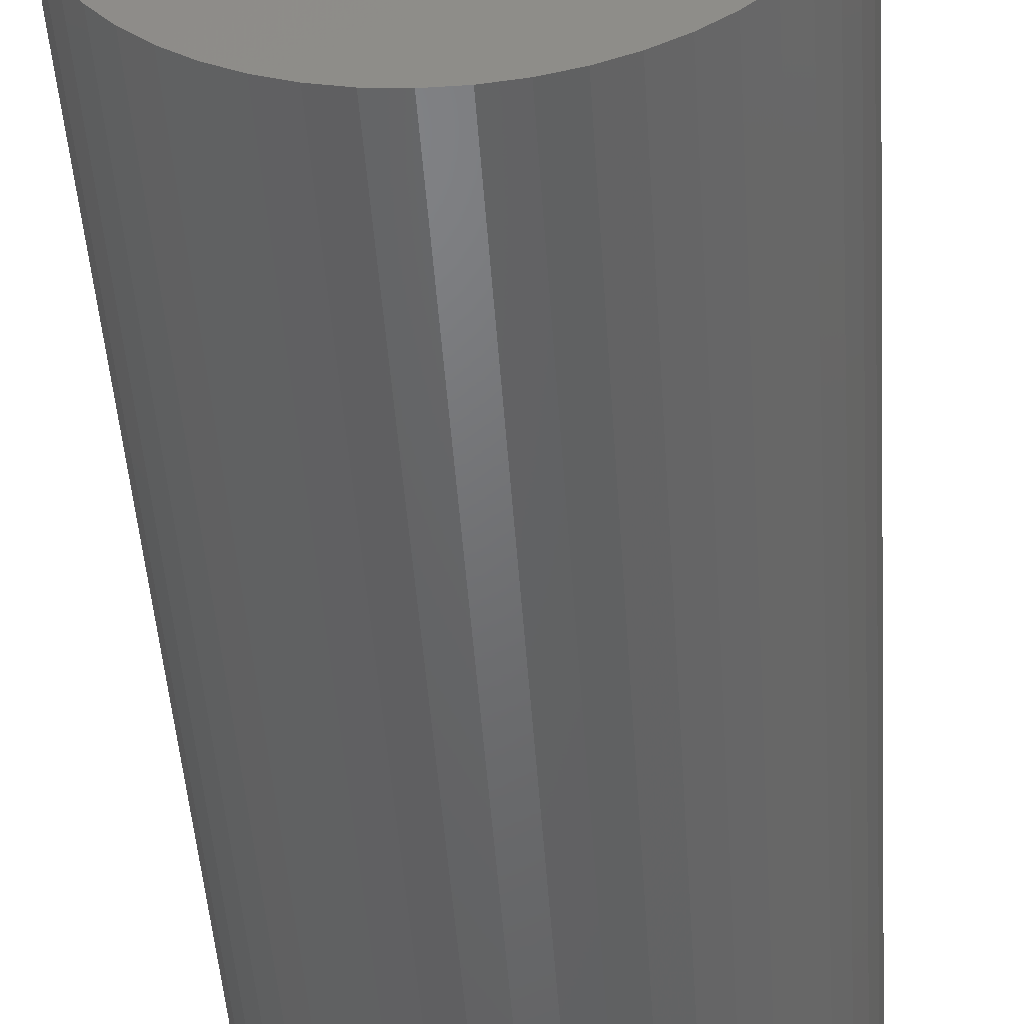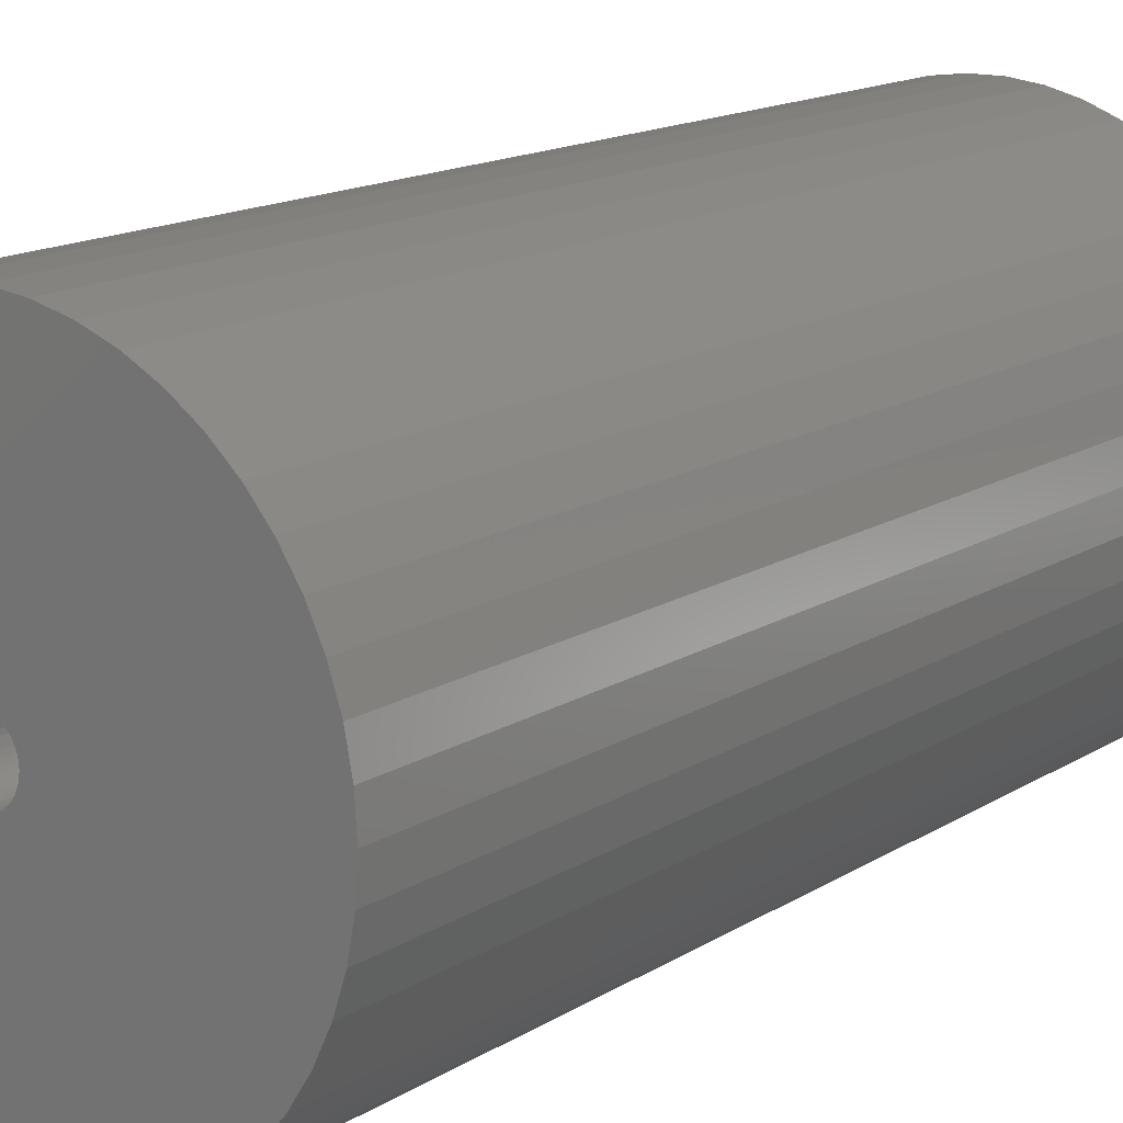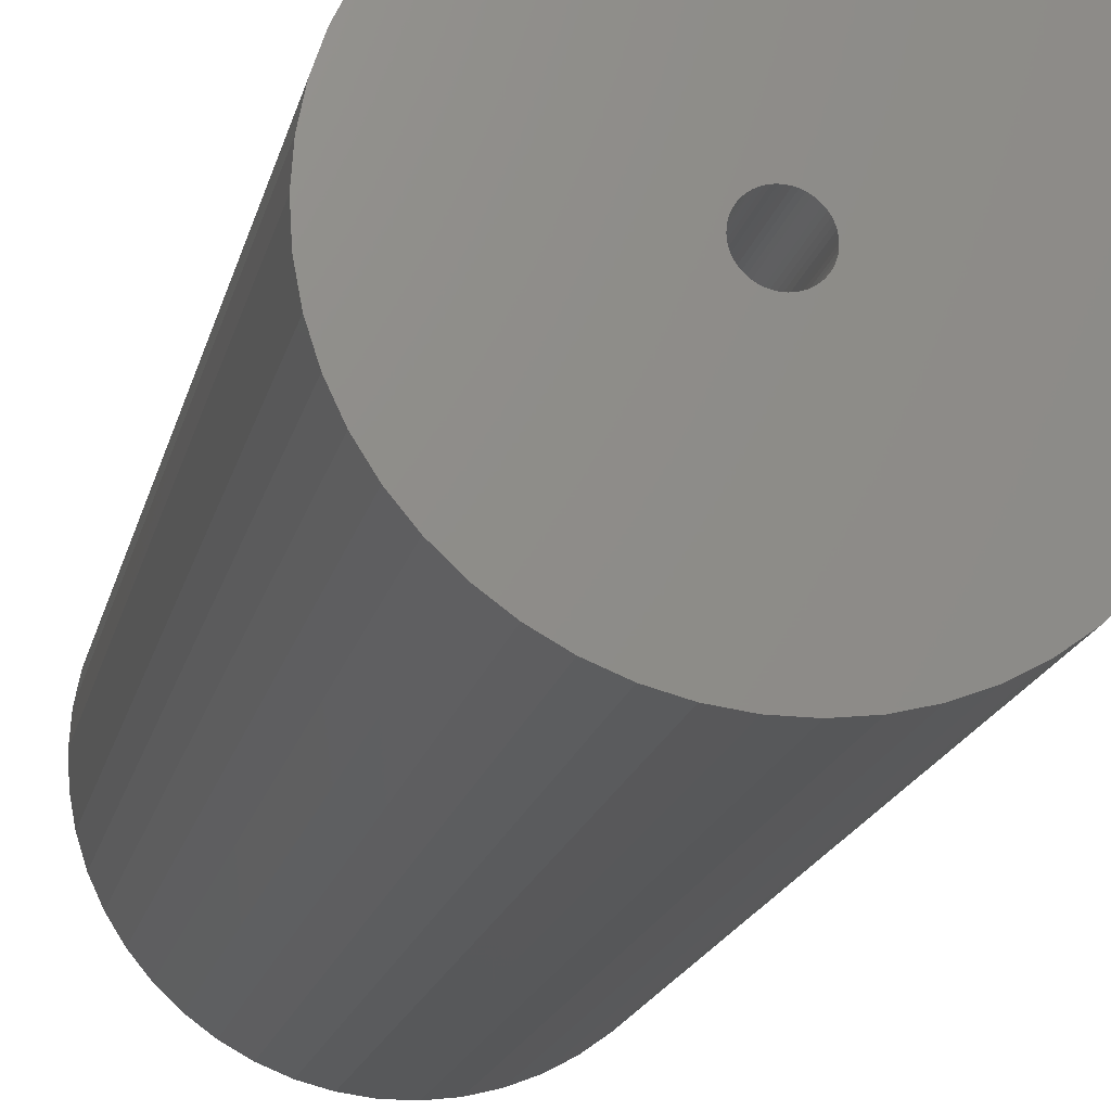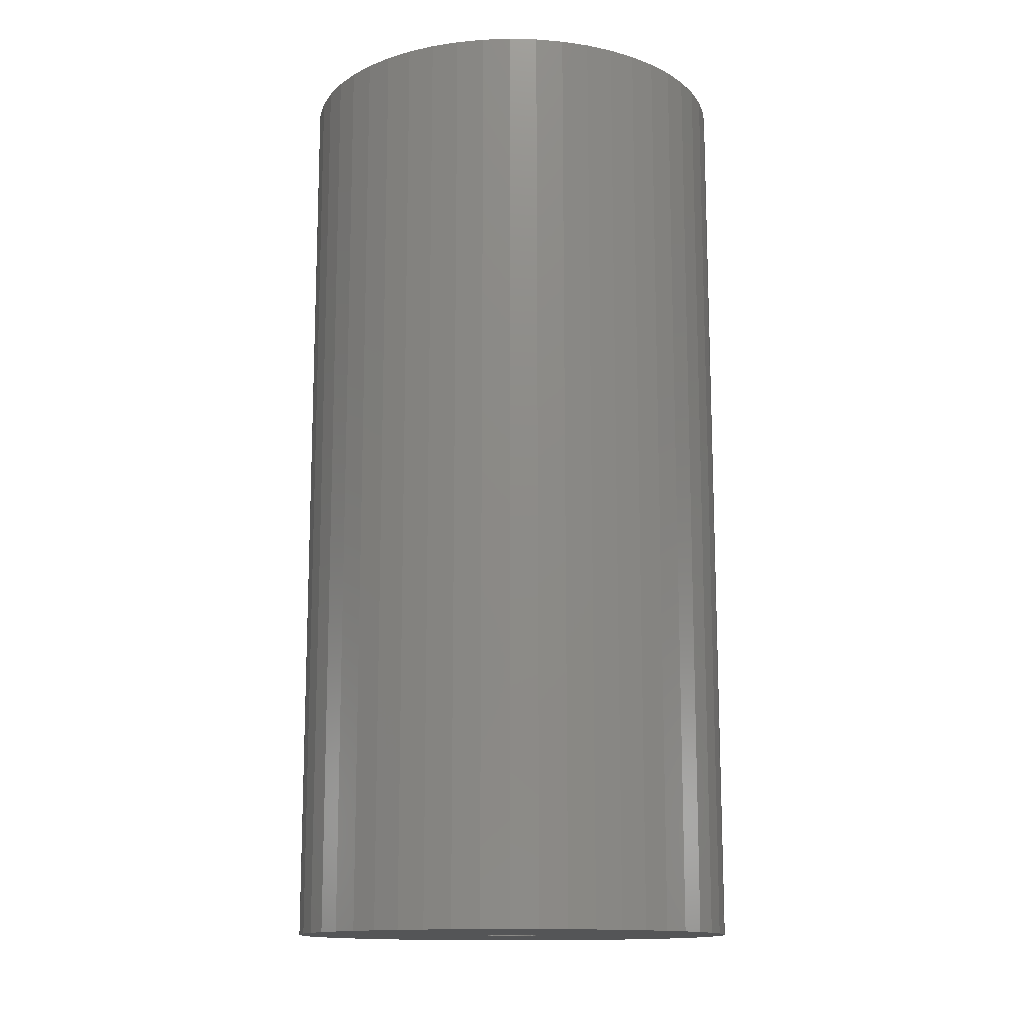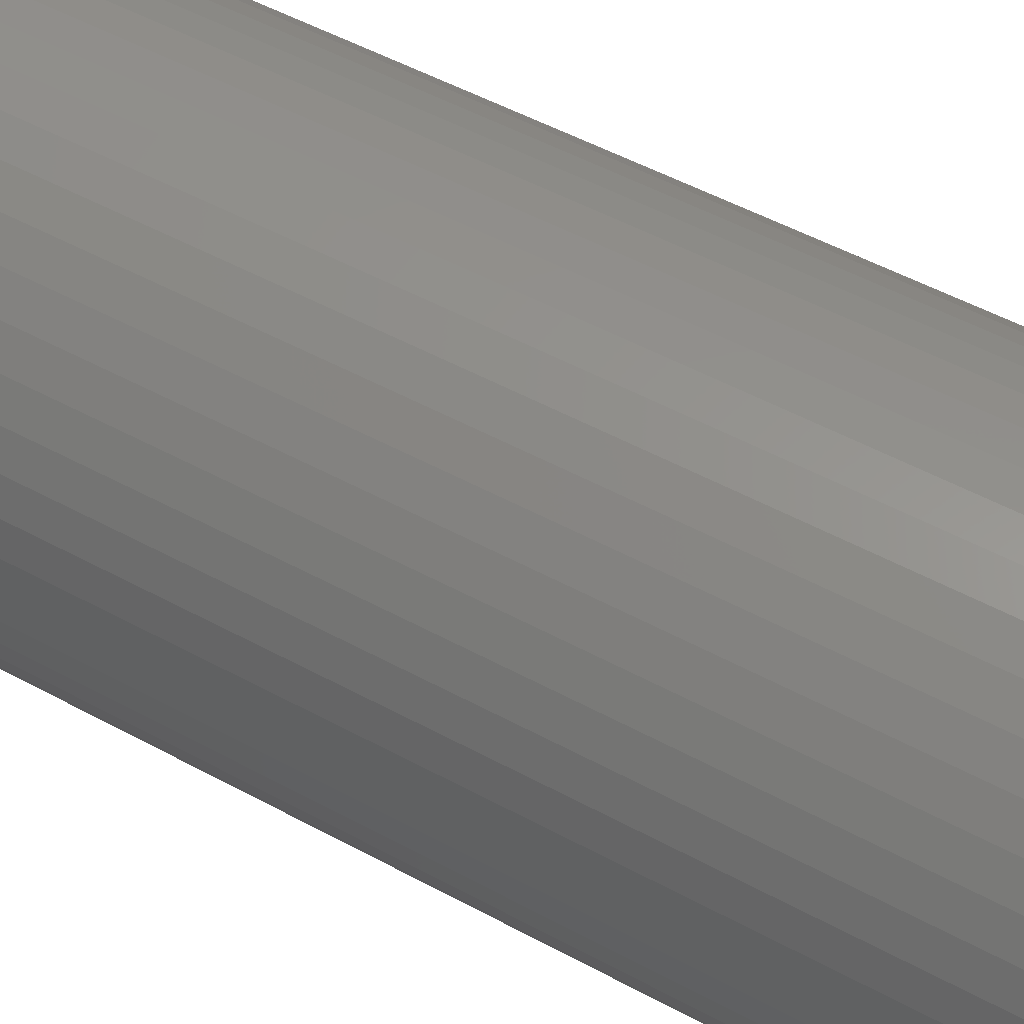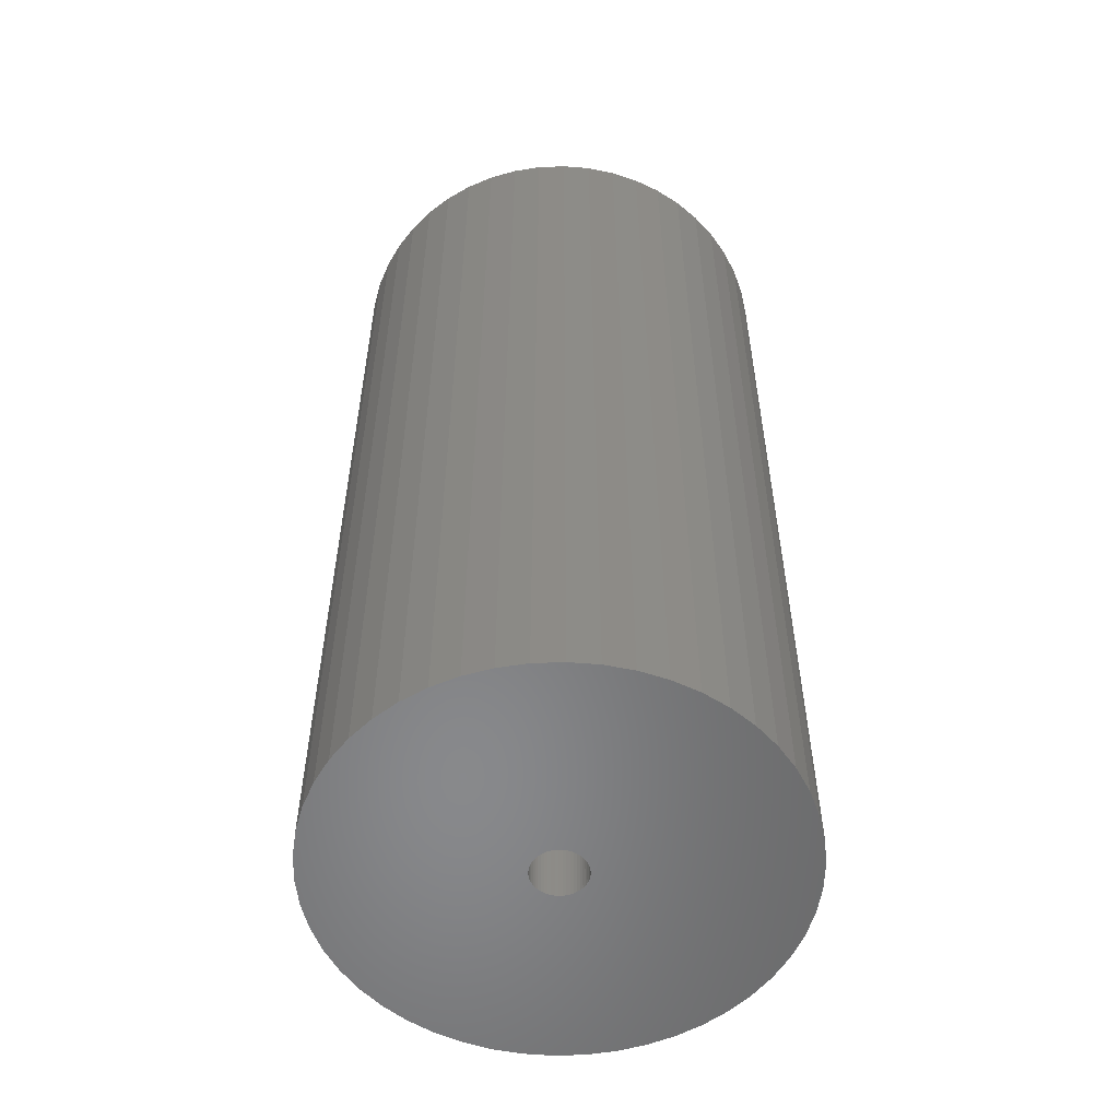
<metadata>
{"format":"stl","ext":"stl","renderer":"f3d","projection":"perspective","resolution":1024,"background":"white","views":[{"elev":-49.2,"azim":4.0,"up":"+Y"},{"elev":14.1,"azim":-144.3,"up":"+Y"},{"elev":-18.5,"azim":-12.8,"up":"+Y"},{"elev":-13.8,"azim":177.0,"up":"+Z"},{"elev":52.4,"azim":-59.7,"up":"+Y"},{"elev":-55.1,"azim":9.5,"up":"+Z"}]}
</metadata>
<code>
# stl→obj: 200 verts, 400 faces
v 17 0 35
v 16.87 2.131 -35
v 16.87 2.131 35
v 17 0 -35
v -17 0 -35
v -16.87 2.131 35
v -16.87 2.131 -35
v -17 0 35
v 1.067 16.97 -35
v -1.067 16.97 35
v 1.067 16.97 35
v -1.067 16.97 -35
v -1.067 -16.97 -35
v 1.067 -16.97 35
v -1.067 -16.97 35
v 1.067 -16.97 -35
v 12.39 11.64 -35
v 10.84 13.1 35
v 12.39 11.64 35
v 10.84 13.1 -35
v -10.84 13.1 -35
v -12.39 11.64 35
v -10.84 13.1 35
v -12.39 11.64 -35
v -5.253 16.17 -35
v -7.238 15.38 35
v -5.253 16.17 35
v -7.238 15.38 -35
v 15.81 6.258 35
v 14.9 8.19 -35
v 14.9 8.19 35
v 15.81 6.258 -35
v 7.238 15.38 -35
v 5.253 16.17 35
v 7.238 15.38 35
v 5.253 16.17 -35
v 3.185 16.7 35
v 3.185 16.7 -35
v 9.109 14.35 -35
v 9.109 14.35 35
v -15.81 6.258 -35
v -14.9 8.19 35
v -14.9 8.19 -35
v -15.81 6.258 35
v 2 0 35
v 1.984 0.2507 35
v 16.47 4.228 35
v 16.87 -2.131 35
v 1.937 0.4974 35
v 1.984 -0.2507 35
v 1.86 0.7362 35
v 16.47 -4.228 35
v 1.753 0.9635 35
v 13.75 9.992 35
v 1.937 -0.4974 35
v 1.618 1.176 35
v 15.81 -6.258 35
v 1.458 1.369 35
v 1.86 -0.7362 35
v 1.275 1.541 35
v 14.9 -8.19 35
v 1.072 1.689 35
v 1.753 -0.9635 35
v 0.8516 1.81 35
v 13.75 -9.992 35
v 0.618 1.902 35
v 1.618 -1.176 35
v 12.39 -11.64 35
v 0.3748 1.965 35
v 0.1256 1.996 35
v -0.1256 1.996 35
v -0.3748 1.965 35
v -3.185 16.7 35
v -0.618 1.902 35
v -0.8516 1.81 35
v -1.072 1.689 35
v -9.109 14.35 35
v -1.275 1.541 35
v -1.458 1.369 35
v -1.618 1.176 35
v 1.458 -1.369 35
v 10.84 -13.1 35
v 1.275 -1.541 35
v 9.109 -14.35 35
v 1.072 -1.689 35
v 7.238 -15.38 35
v 0.8516 -1.81 35
v 5.253 -16.17 35
v 0.618 -1.902 35
v 3.185 -16.7 35
v 0.3748 -1.965 35
v 0.1256 -1.996 35
v -0.1256 -1.996 35
v -0.3748 -1.965 35
v -3.185 -16.7 35
v -0.618 -1.902 35
v -5.253 -16.17 35
v -0.8516 -1.81 35
v -7.238 -15.38 35
v -1.072 -1.689 35
v -9.109 -14.35 35
v -1.275 -1.541 35
v -10.84 -13.1 35
v -1.458 -1.369 35
v -12.39 -11.64 35
v -1.618 -1.176 35
v -13.75 -9.992 35
v -1.753 -0.9635 35
v -14.9 -8.19 35
v -1.86 -0.7362 35
v -15.81 -6.258 35
v -1.937 -0.4974 35
v -16.47 -4.228 35
v -1.984 -0.2507 35
v -16.87 -2.131 35
v -2 0 35
v -13.75 9.992 35
v -1.753 0.9635 35
v -1.86 0.7362 35
v -1.937 0.4974 35
v -16.47 4.228 35
v -1.984 0.2507 35
v -3.185 16.7 -35
v 2 0 -35
v 16.87 -2.131 -35
v 1.984 -0.2507 -35
v 16.47 -4.228 -35
v 1.937 -0.4974 -35
v 15.81 -6.258 -35
v 1.984 0.2507 -35
v 1.86 -0.7362 -35
v 14.9 -8.19 -35
v 16.47 4.228 -35
v 1.753 -0.9635 -35
v 13.75 -9.992 -35
v 1.937 0.4974 -35
v 1.618 -1.176 -35
v 12.39 -11.64 -35
v 1.458 -1.369 -35
v 10.84 -13.1 -35
v 1.86 0.7362 -35
v 1.275 -1.541 -35
v 9.109 -14.35 -35
v 1.072 -1.689 -35
v 7.238 -15.38 -35
v 1.753 0.9635 -35
v 0.8516 -1.81 -35
v 5.253 -16.17 -35
v 13.75 9.992 -35
v 0.618 -1.902 -35
v 3.185 -16.7 -35
v 1.618 1.176 -35
v 0.3748 -1.965 -35
v 0.1256 -1.996 -35
v -0.1256 -1.996 -35
v -0.3748 -1.965 -35
v -3.185 -16.7 -35
v -0.618 -1.902 -35
v -5.253 -16.17 -35
v -0.8516 -1.81 -35
v -7.238 -15.38 -35
v -1.072 -1.689 -35
v -9.109 -14.35 -35
v -1.275 -1.541 -35
v -10.84 -13.1 -35
v -1.458 -1.369 -35
v -12.39 -11.64 -35
v -1.618 -1.176 -35
v 1.458 1.369 -35
v 1.275 1.541 -35
v 1.072 1.689 -35
v 0.8516 1.81 -35
v 0.618 1.902 -35
v 0.3748 1.965 -35
v 0.1256 1.996 -35
v -0.1256 1.996 -35
v -0.3748 1.965 -35
v -0.618 1.902 -35
v -0.8516 1.81 -35
v -1.072 1.689 -35
v -9.109 14.35 -35
v -1.275 1.541 -35
v -1.458 1.369 -35
v -1.618 1.176 -35
v -13.75 9.992 -35
v -1.753 0.9635 -35
v -1.86 0.7362 -35
v -1.937 0.4974 -35
v -16.47 4.228 -35
v -1.984 0.2507 -35
v -2 0 -35
v -13.75 -9.992 -35
v -1.753 -0.9635 -35
v -14.9 -8.19 -35
v -1.86 -0.7362 -35
v -15.81 -6.258 -35
v -1.937 -0.4974 -35
v -16.47 -4.228 -35
v -1.984 -0.2507 -35
v -16.87 -2.131 -35
f 1 2 3
f 2 1 4
f 5 6 7
f 6 5 8
f 9 10 11
f 10 9 12
f 13 14 15
f 14 13 16
f 17 18 19
f 18 17 20
f 21 22 23
f 22 21 24
f 25 26 27
f 26 25 28
f 29 30 31
f 30 29 32
f 33 34 35
f 34 33 36
f 36 37 34
f 37 36 38
f 39 35 40
f 35 39 33
f 41 42 43
f 42 41 44
f 45 1 3
f 46 3 47
f 1 45 48
f 49 47 29
f 50 48 45
f 51 29 31
f 48 50 52
f 53 31 54
f 55 52 50
f 56 54 19
f 52 55 57
f 58 19 18
f 59 57 55
f 60 18 40
f 57 59 61
f 62 40 35
f 63 61 59
f 64 35 34
f 61 63 65
f 66 34 37
f 67 65 63
f 65 67 68
f 3 46 45
f 47 49 46
f 29 51 49
f 31 53 51
f 54 56 53
f 19 58 56
f 18 60 58
f 40 62 60
f 69 37 11
f 35 64 62
f 34 66 64
f 37 69 66
f 11 70 69
f 11 71 70
f 10 71 11
f 71 10 72
f 73 72 10
f 72 73 74
f 27 74 73
f 74 27 75
f 26 75 27
f 75 26 76
f 77 76 26
f 76 77 78
f 23 78 77
f 78 23 79
f 22 79 23
f 79 22 80
f 81 68 67
f 68 81 82
f 83 82 81
f 82 83 84
f 85 84 83
f 84 85 86
f 87 86 85
f 86 87 88
f 89 88 87
f 88 89 90
f 91 90 89
f 90 91 14
f 92 14 91
f 93 14 92
f 15 93 94
f 95 94 96
f 97 96 98
f 93 15 14
f 99 98 100
f 101 100 102
f 103 102 104
f 105 104 106
f 107 106 108
f 109 108 110
f 111 110 112
f 113 112 114
f 115 114 116
f 117 80 22
f 94 95 15
f 80 117 118
f 96 97 95
f 42 118 117
f 98 99 97
f 118 42 119
f 100 101 99
f 44 119 42
f 102 103 101
f 119 44 120
f 104 105 103
f 121 120 44
f 106 107 105
f 120 121 122
f 108 109 107
f 6 122 121
f 110 111 109
f 122 6 116
f 112 113 111
f 8 116 6
f 114 115 113
f 116 8 115
f 12 73 10
f 73 12 123
f 124 4 125
f 126 125 127
f 4 124 2
f 128 127 129
f 130 2 124
f 131 129 132
f 2 130 133
f 134 132 135
f 136 133 130
f 137 135 138
f 133 136 32
f 139 138 140
f 141 32 136
f 142 140 143
f 32 141 30
f 144 143 145
f 146 30 141
f 147 145 148
f 30 146 149
f 150 148 151
f 152 149 146
f 149 152 17
f 125 126 124
f 127 128 126
f 129 131 128
f 132 134 131
f 135 137 134
f 138 139 137
f 140 142 139
f 143 144 142
f 153 151 16
f 145 147 144
f 148 150 147
f 151 153 150
f 16 154 153
f 16 155 154
f 13 155 16
f 155 13 156
f 157 156 13
f 156 157 158
f 159 158 157
f 158 159 160
f 161 160 159
f 160 161 162
f 163 162 161
f 162 163 164
f 165 164 163
f 164 165 166
f 167 166 165
f 166 167 168
f 169 17 152
f 17 169 20
f 170 20 169
f 20 170 39
f 171 39 170
f 39 171 33
f 172 33 171
f 33 172 36
f 173 36 172
f 36 173 38
f 174 38 173
f 38 174 9
f 175 9 174
f 176 9 175
f 12 176 177
f 123 177 178
f 25 178 179
f 176 12 9
f 28 179 180
f 181 180 182
f 21 182 183
f 24 183 184
f 185 184 186
f 43 186 187
f 41 187 188
f 189 188 190
f 7 190 191
f 192 168 167
f 177 123 12
f 168 192 193
f 178 25 123
f 194 193 192
f 179 28 25
f 193 194 195
f 180 181 28
f 196 195 194
f 182 21 181
f 195 196 197
f 183 24 21
f 198 197 196
f 184 185 24
f 197 198 199
f 186 43 185
f 200 199 198
f 187 41 43
f 199 200 191
f 188 189 41
f 5 191 200
f 190 7 189
f 191 5 7
f 16 90 14
f 90 16 151
f 47 32 29
f 32 47 133
f 3 133 47
f 133 3 2
f 54 17 19
f 17 54 149
f 31 149 54
f 149 31 30
f 38 11 37
f 11 38 9
f 20 40 18
f 40 20 39
f 43 117 185
f 117 43 42
f 185 22 24
f 22 185 117
f 189 44 41
f 44 189 121
f 7 121 189
f 121 7 6
f 28 77 26
f 77 28 181
f 181 23 77
f 23 181 21
f 123 27 73
f 27 123 25
f 48 4 1
f 4 48 125
f 61 129 57
f 129 61 132
f 167 103 105
f 103 167 165
f 194 111 196
f 111 194 109
f 192 109 194
f 109 192 107
f 145 84 86
f 84 145 143
f 57 127 52
f 127 57 129
f 167 107 192
f 107 167 105
f 198 115 200
f 115 198 113
f 200 8 5
f 8 200 115
f 196 113 198
f 113 196 111
f 140 68 82
f 68 140 138
f 148 86 88
f 86 148 145
f 151 88 90
f 88 151 148
f 52 125 48
f 125 52 127
f 65 132 61
f 132 65 135
f 68 135 65
f 135 68 138
f 157 15 95
f 15 157 13
f 159 95 97
f 95 159 157
f 161 97 99
f 97 161 159
f 165 101 103
f 101 165 163
f 163 99 101
f 99 163 161
f 143 82 84
f 82 143 140
f 146 56 152
f 56 146 53
f 173 64 66
f 64 173 172
f 179 74 75
f 74 179 178
f 119 186 118
f 186 119 187
f 128 50 126
f 50 128 55
f 170 58 60
f 58 170 169
f 176 70 71
f 70 176 175
f 171 60 62
f 60 171 170
f 122 188 120
f 188 122 190
f 80 183 79
f 183 80 184
f 180 75 76
f 75 180 179
f 178 72 74
f 72 178 177
f 124 46 130
f 46 124 45
f 164 104 102
f 104 164 166
f 108 195 110
f 195 108 193
f 144 87 85
f 87 144 147
f 152 58 169
f 58 152 56
f 174 66 69
f 66 174 173
f 175 69 70
f 69 175 174
f 172 62 64
f 62 172 171
f 116 190 122
f 190 116 191
f 120 187 119
f 187 120 188
f 118 184 80
f 184 118 186
f 177 71 72
f 71 177 176
f 182 76 78
f 76 182 180
f 183 78 79
f 78 183 182
f 126 45 124
f 45 126 50
f 154 93 92
f 93 154 155
f 110 197 112
f 197 110 195
f 106 193 108
f 193 106 168
f 153 92 91
f 92 153 154
f 139 83 81
f 83 139 142
f 141 53 146
f 53 141 51
f 136 51 141
f 51 136 49
f 130 49 136
f 49 130 46
f 134 59 131
f 59 134 63
f 131 55 128
f 55 131 59
f 156 96 94
f 96 156 158
f 114 191 116
f 191 114 199
f 104 168 106
f 168 104 166
f 147 89 87
f 89 147 150
f 150 91 89
f 91 150 153
f 142 85 83
f 85 142 144
f 137 63 134
f 63 137 67
f 139 67 137
f 67 139 81
f 155 94 93
f 94 155 156
f 160 100 98
f 100 160 162
f 112 199 114
f 199 112 197
f 162 102 100
f 102 162 164
f 158 98 96
f 98 158 160

</code>
